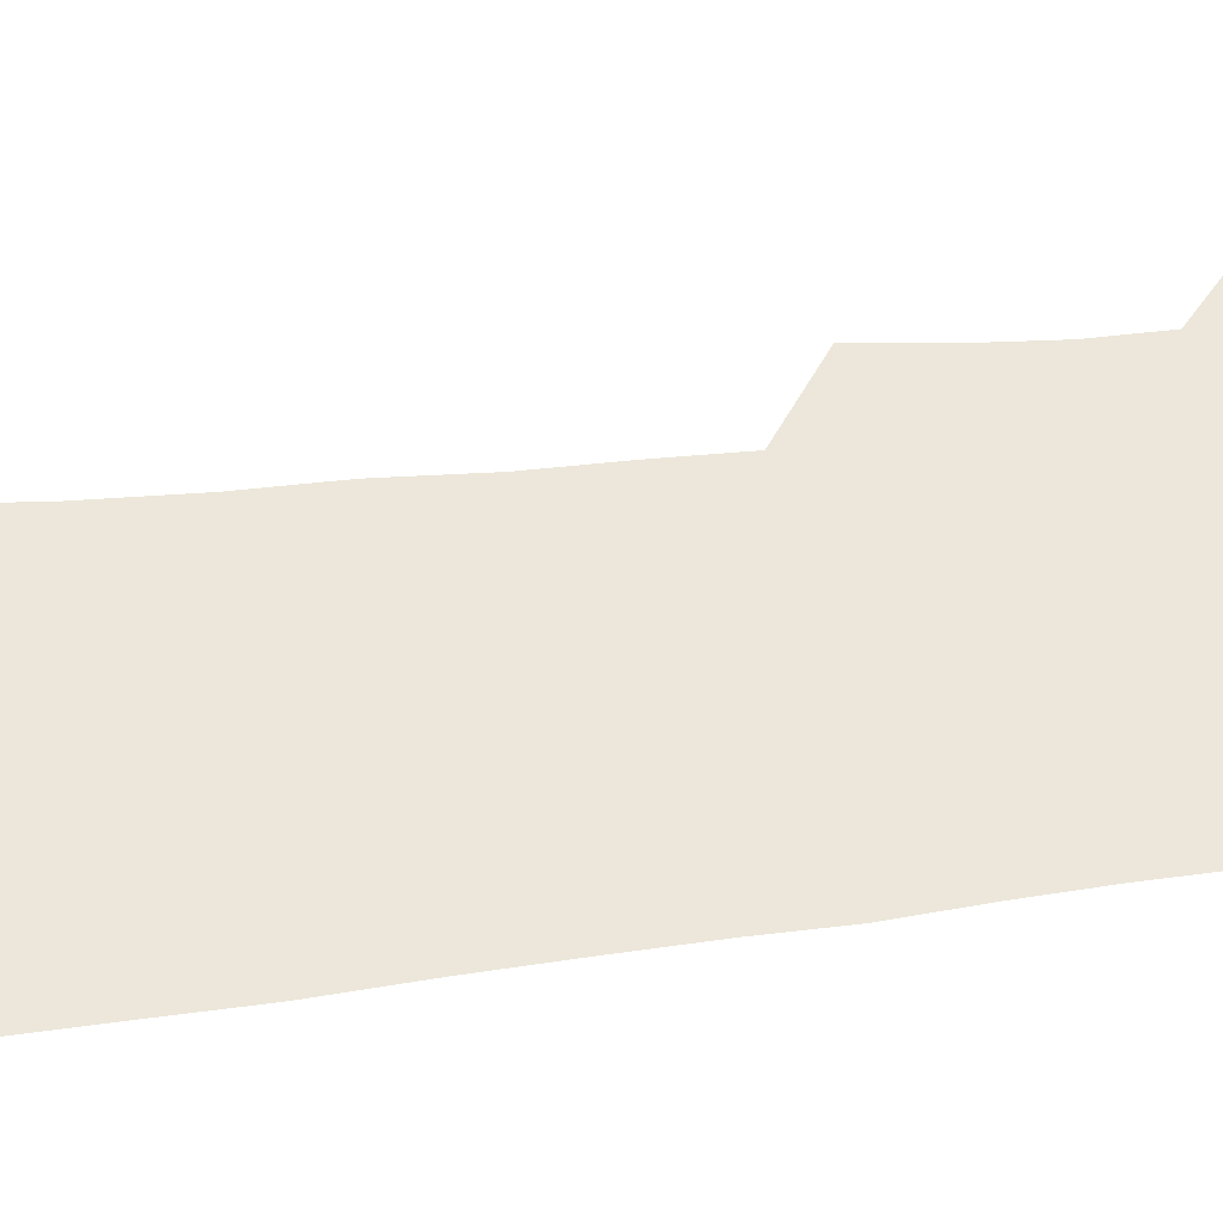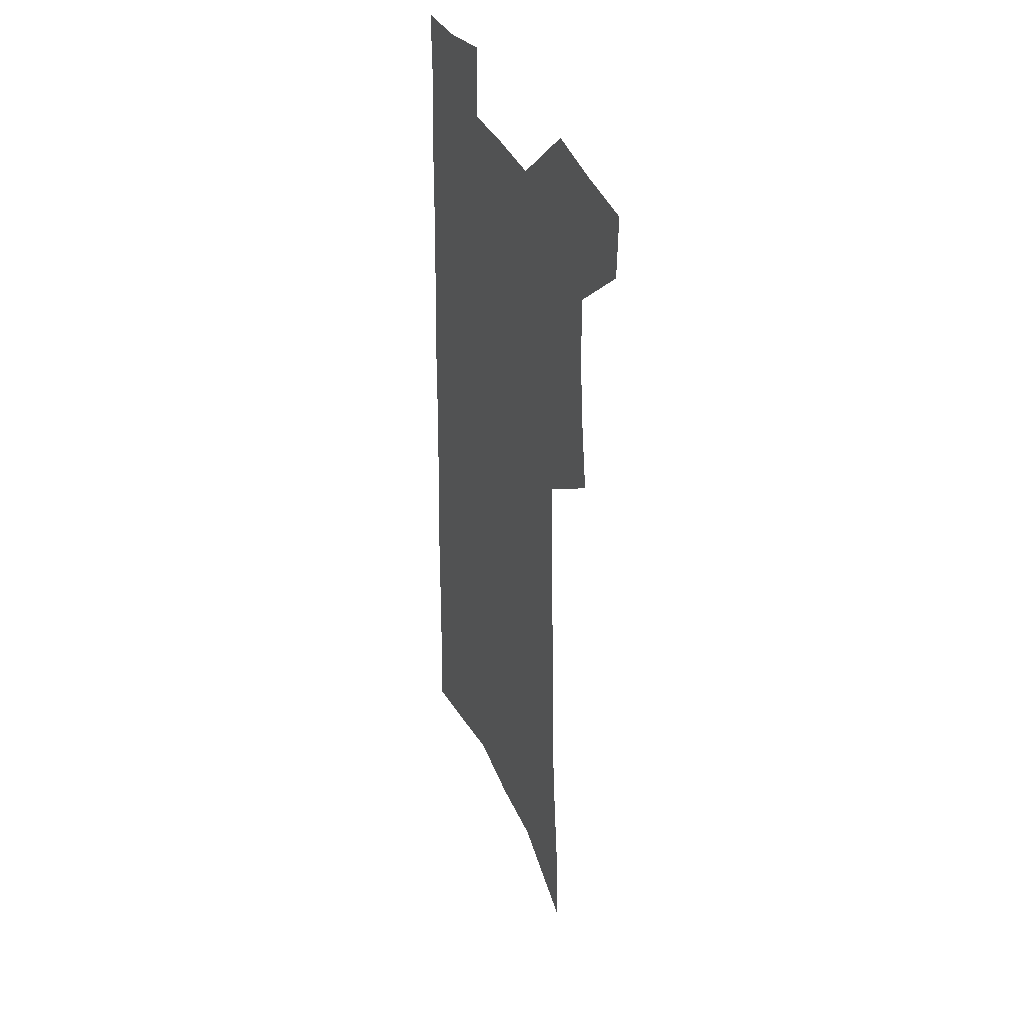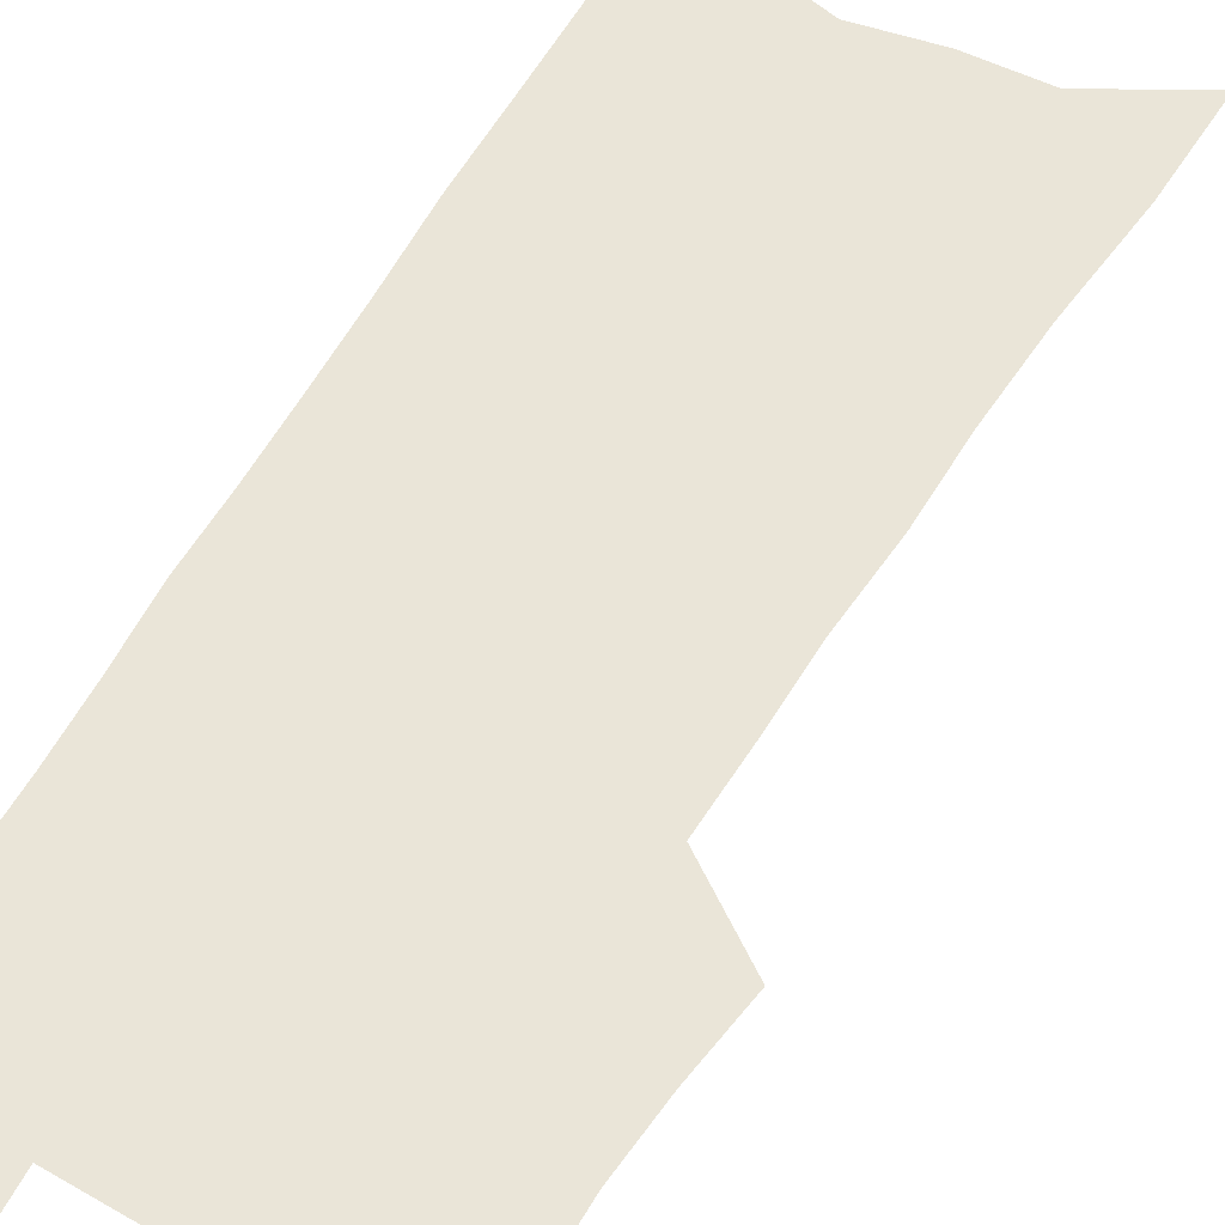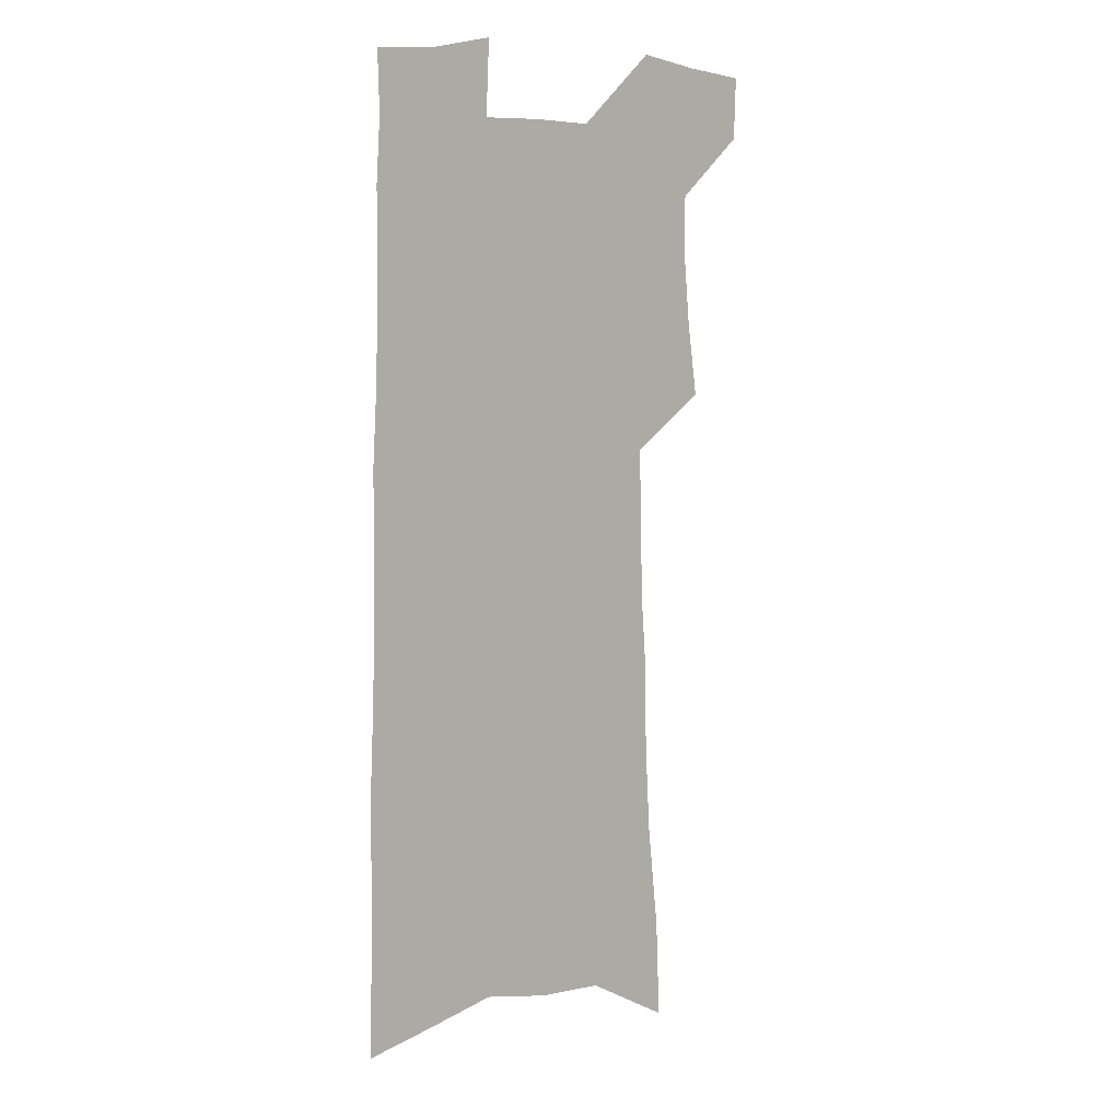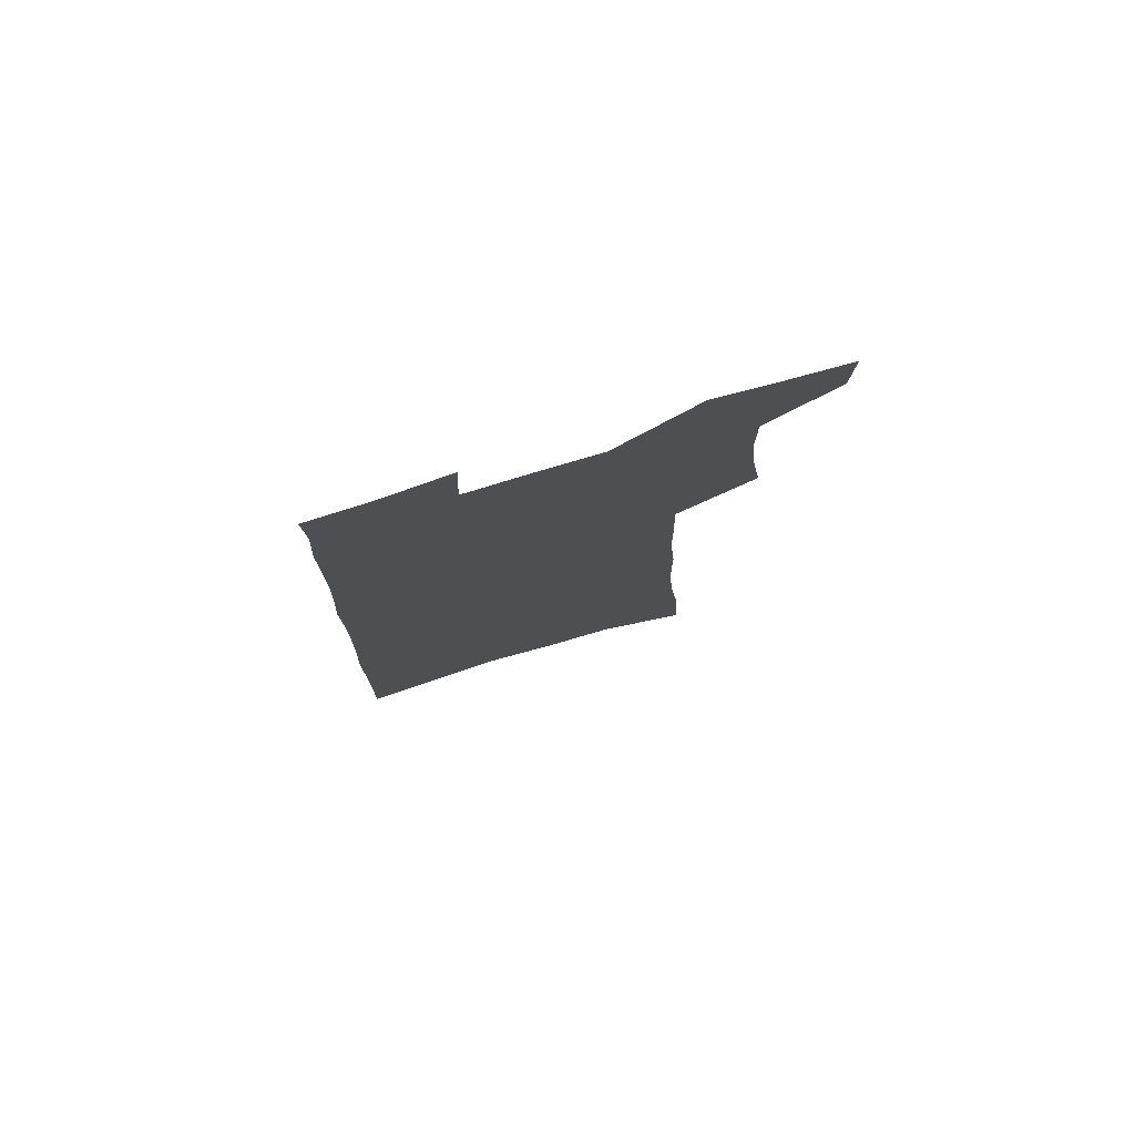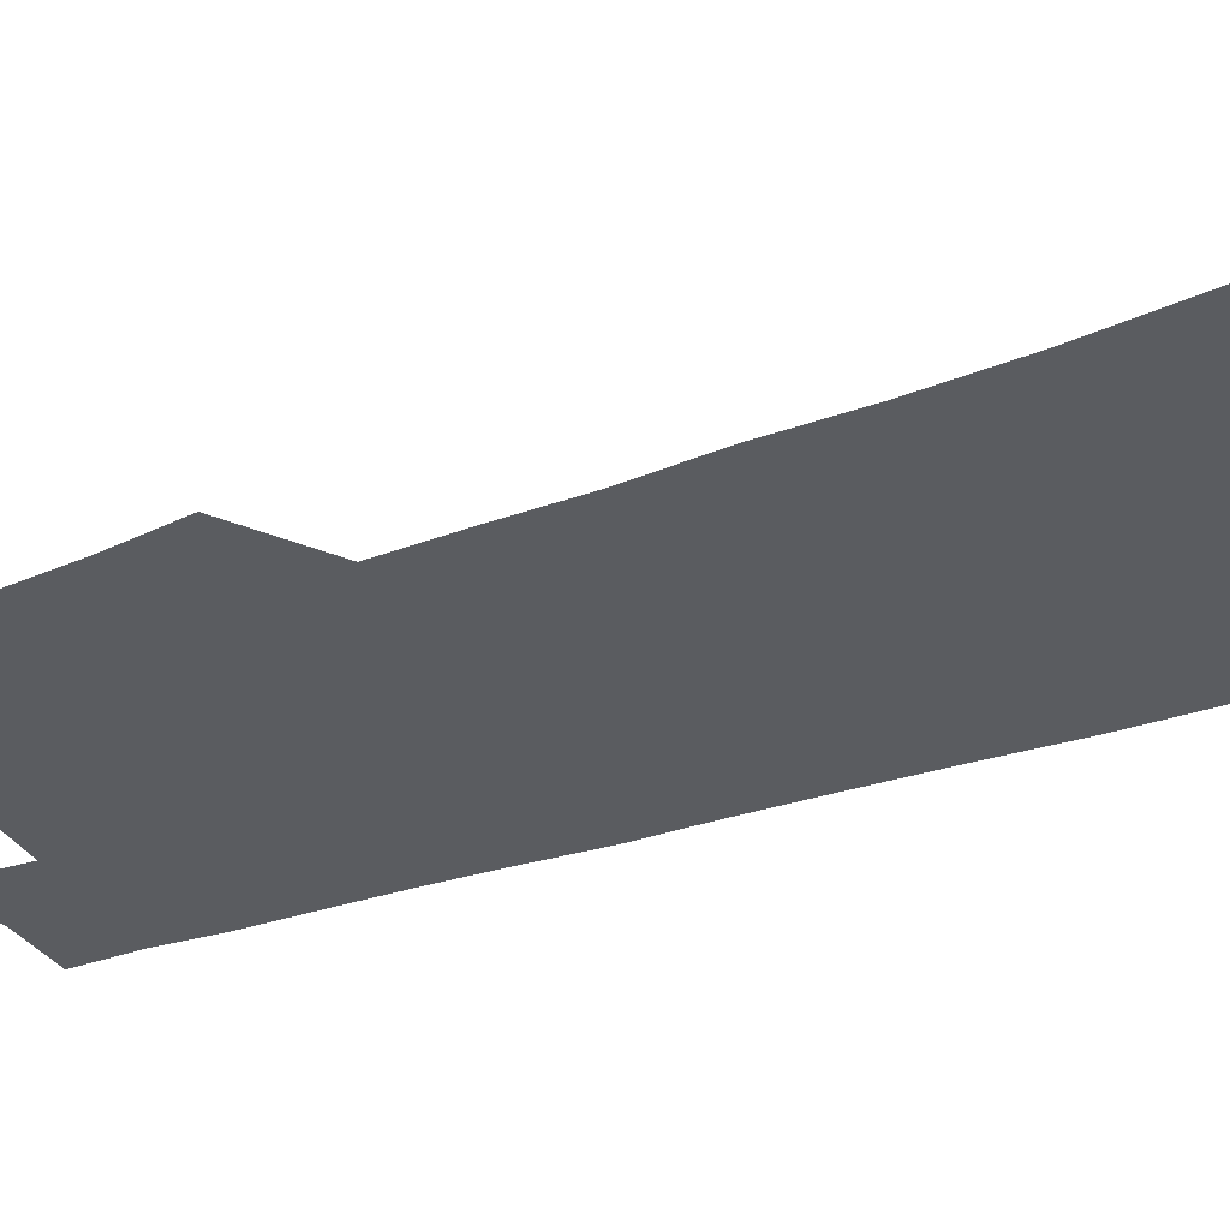
<metadata>
{"format":"obj","ext":"obj","renderer":"f3d","projection":"perspective","resolution":1024,"background":"white","views":[{"elev":50.9,"azim":82.2,"up":"+Z"},{"elev":37.1,"azim":-112.9,"up":"+Y"},{"elev":58.8,"azim":-149.8,"up":"+Z"},{"elev":8.4,"azim":140.4,"up":"+Y"},{"elev":78.9,"azim":163.1,"up":"+Y"},{"elev":-33.9,"azim":-64.5,"up":"+Z"}]}
</metadata>
<code>
v 492.4 528.9 0
v 491.6 554.8 0
v 513.9 418.4 0
v 518.3 449 0
v 520.9 477.4 0
v 521 503.9 0
v 522.3 530.1 0
v 517.9 557.7 0
v 533 141 0
v 534.8 183.1 0
v 539.6 227.3 0
v 541.8 265.1 0
v 542.2 298.6 0
v 544.8 334.2 0
v 545.2 365.3 0
v 546.4 395.9 0
v 548.7 425.8 0
v 549.5 453.3 0
v 550.5 480 0
v 552.4 506.1 0
v 549.3 532.2 0
v 543.8 562.1 0
v 570.5 162.5 0
v 572.8 204.9 0
v 573.6 242.2 0
v 573.8 276.1 0
v 573.1 307.4 0
v 575.1 341.9 0
v 576.3 373.2 0
v 577.1 402.3 0
v 577.1 429.4 0
v 578.1 456.5 0
v 577.9 481.9 0
v 577.9 507.1 0
v 576.8 532.5 0
v 599.9 164.6 0
v 602.2 214.1 0
v 602.2 248.7 0
v 601.8 280.7 0
v 602.4 315.1 0
v 602.6 346.2 0
v 603 376.1 0
v 603.1 404.1 0
v 603.4 431.6 0
v 603.6 457.8 0
v 603.8 483.1 0
v 603.4 507.6 0
v 602.6 533.5 0
v 629.7 170.8 0
v 629.5 213.6 0
v 629.4 248.5 0
v 629 283.4 0
v 629 314.3 0
v 628.7 347 0
v 628.6 376.3 0
v 628.6 404.3 0
v 628.7 431.4 0
v 628.6 457.7 0
v 628.6 483.1 0
v 628.6 508 0
v 628.5 533.3 0
v 627.1 564.3 0
v 659.5 164.6 0
v 657.5 209.7 0
v 658.2 242.7 0
v 656.5 279.8 0
v 655.8 312.9 0
v 655.4 344.1 0
v 654.8 374.2 0
v 654.5 402.7 0
v 654.4 430.1 0
v 654.2 456.7 0
v 654 482.6 0
v 653.4 508 0
v 654.1 532.3 0
v 655.1 558.9 0
v 689.9 158.7 0
v 688.8 198.8 0
v 688.3 234.8 0
v 688 269.4 0
v 686.3 304.3 0
v 685.4 336.7 0
v 684.8 367.5 0
v 684.9 396.4 0
v 683.1 426 0
v 682.1 453.9 0
v 681.8 480.5 0
v 681.6 506.6 0
v 679.9 532.6 0
v 680.6 557.6 0
f 6 7 1
f 1 7 2
f 7 8 2
f 16 17 3
f 3 17 4
f 17 18 4
f 4 18 5
f 18 19 5
f 5 19 6
f 19 20 6
f 6 20 7
f 20 21 7
f 7 21 8
f 21 22 8
f 9 23 10
f 23 24 10
f 10 24 11
f 24 25 11
f 11 25 12
f 25 26 12
f 12 26 13
f 26 27 13
f 13 27 14
f 27 28 14
f 14 28 15
f 28 29 15
f 15 29 16
f 29 30 16
f 16 30 17
f 30 31 17
f 17 31 18
f 31 32 18
f 18 32 19
f 32 33 19
f 19 33 20
f 33 34 20
f 20 34 21
f 34 35 21
f 21 35 22
f 23 36 24
f 36 37 24
f 24 37 25
f 37 38 25
f 25 38 26
f 38 39 26
f 26 39 27
f 39 40 27
f 27 40 28
f 40 41 28
f 28 41 29
f 41 42 29
f 29 42 30
f 42 43 30
f 30 43 31
f 43 44 31
f 31 44 32
f 44 45 32
f 32 45 33
f 45 46 33
f 33 46 34
f 46 47 34
f 34 47 35
f 47 48 35
f 36 49 37
f 49 50 37
f 37 50 38
f 50 51 38
f 38 51 39
f 51 52 39
f 39 52 40
f 52 53 40
f 40 53 41
f 53 54 41
f 41 54 42
f 54 55 42
f 42 55 43
f 55 56 43
f 43 56 44
f 56 57 44
f 44 57 45
f 57 58 45
f 45 58 46
f 58 59 46
f 46 59 47
f 59 60 47
f 47 60 48
f 60 61 48
f 49 63 50
f 63 64 50
f 50 64 51
f 64 65 51
f 51 65 52
f 65 66 52
f 52 66 53
f 66 67 53
f 53 67 54
f 67 68 54
f 54 68 55
f 68 69 55
f 55 69 56
f 69 70 56
f 56 70 57
f 70 71 57
f 57 71 58
f 71 72 58
f 58 72 59
f 72 73 59
f 59 73 60
f 73 74 60
f 60 74 61
f 74 75 61
f 61 75 62
f 75 76 62
f 63 77 64
f 77 78 64
f 64 78 65
f 78 79 65
f 65 79 66
f 79 80 66
f 66 80 67
f 80 81 67
f 67 81 68
f 81 82 68
f 68 82 69
f 82 83 69
f 69 83 70
f 83 84 70
f 70 84 71
f 84 85 71
f 71 85 72
f 85 86 72
f 72 86 73
f 86 87 73
f 73 87 74
f 87 88 74
f 74 88 75
f 88 89 75
f 75 89 76
f 89 90 76

</code>
